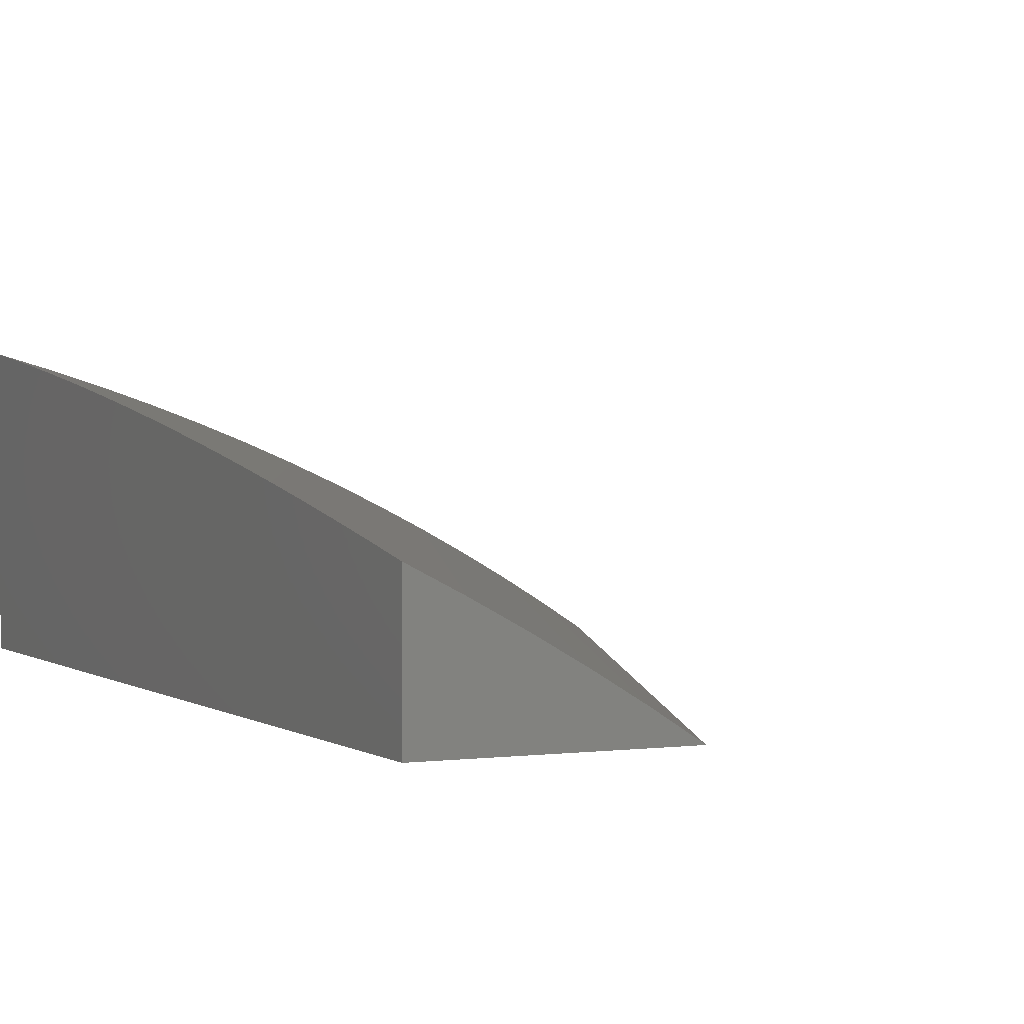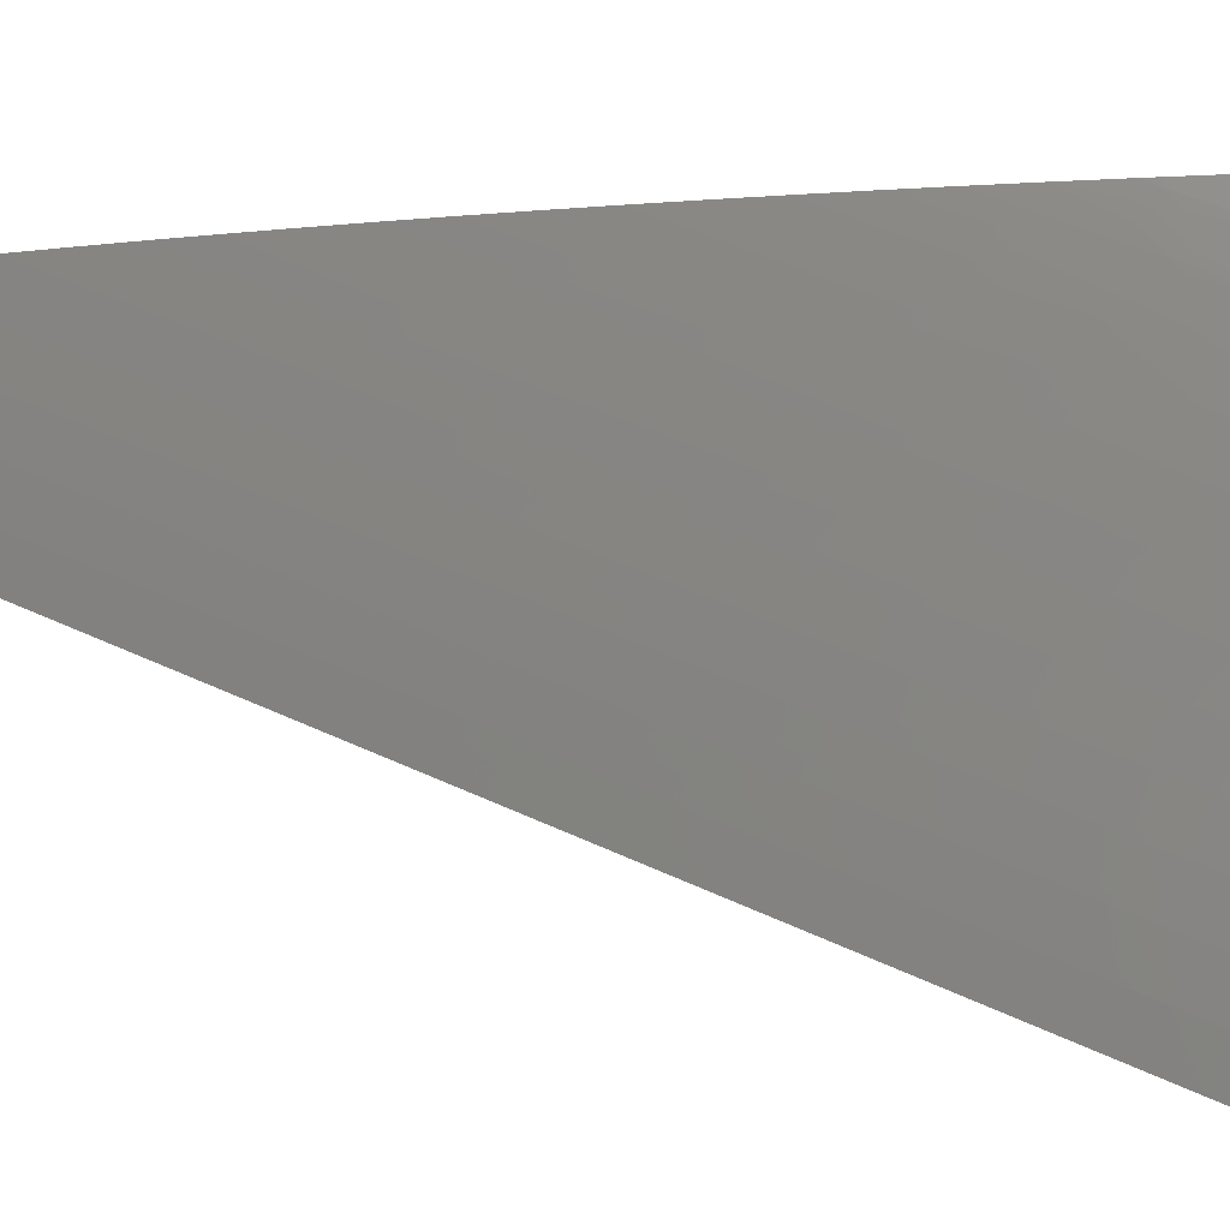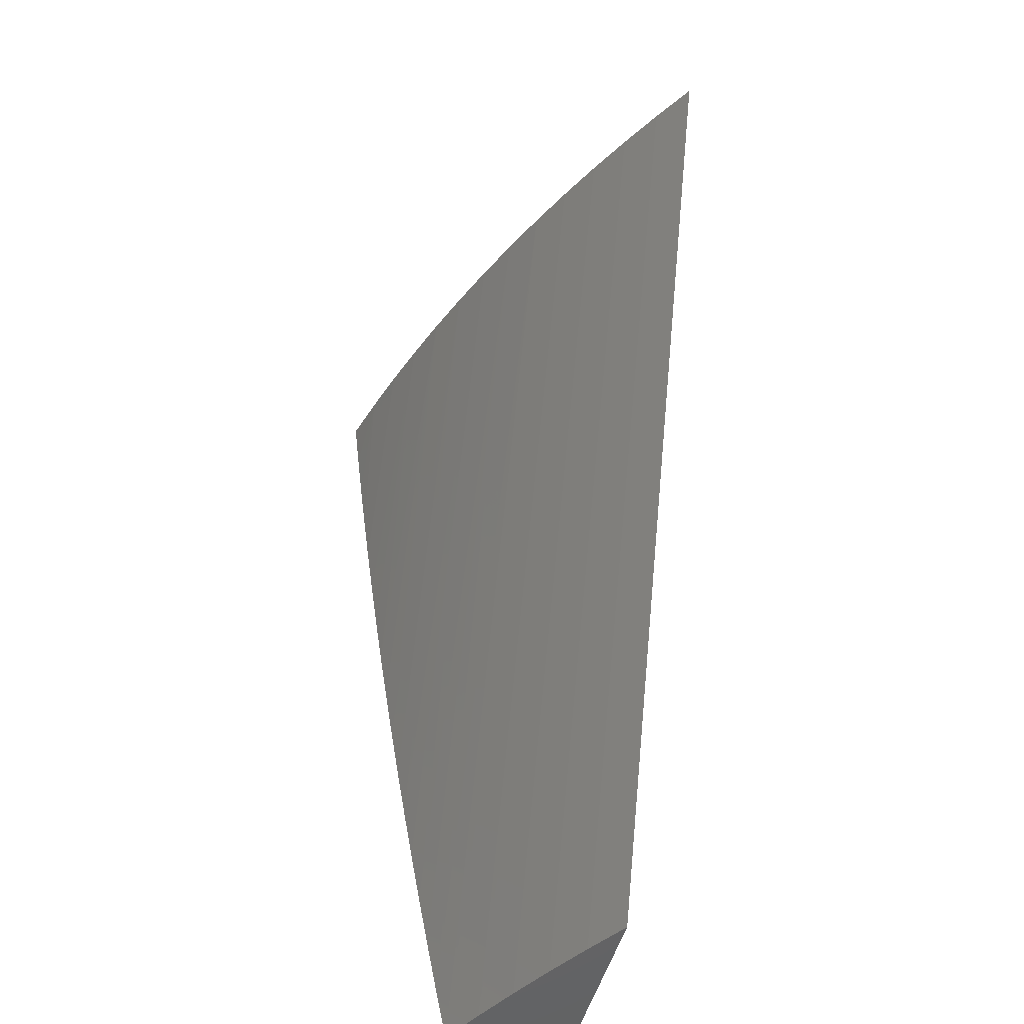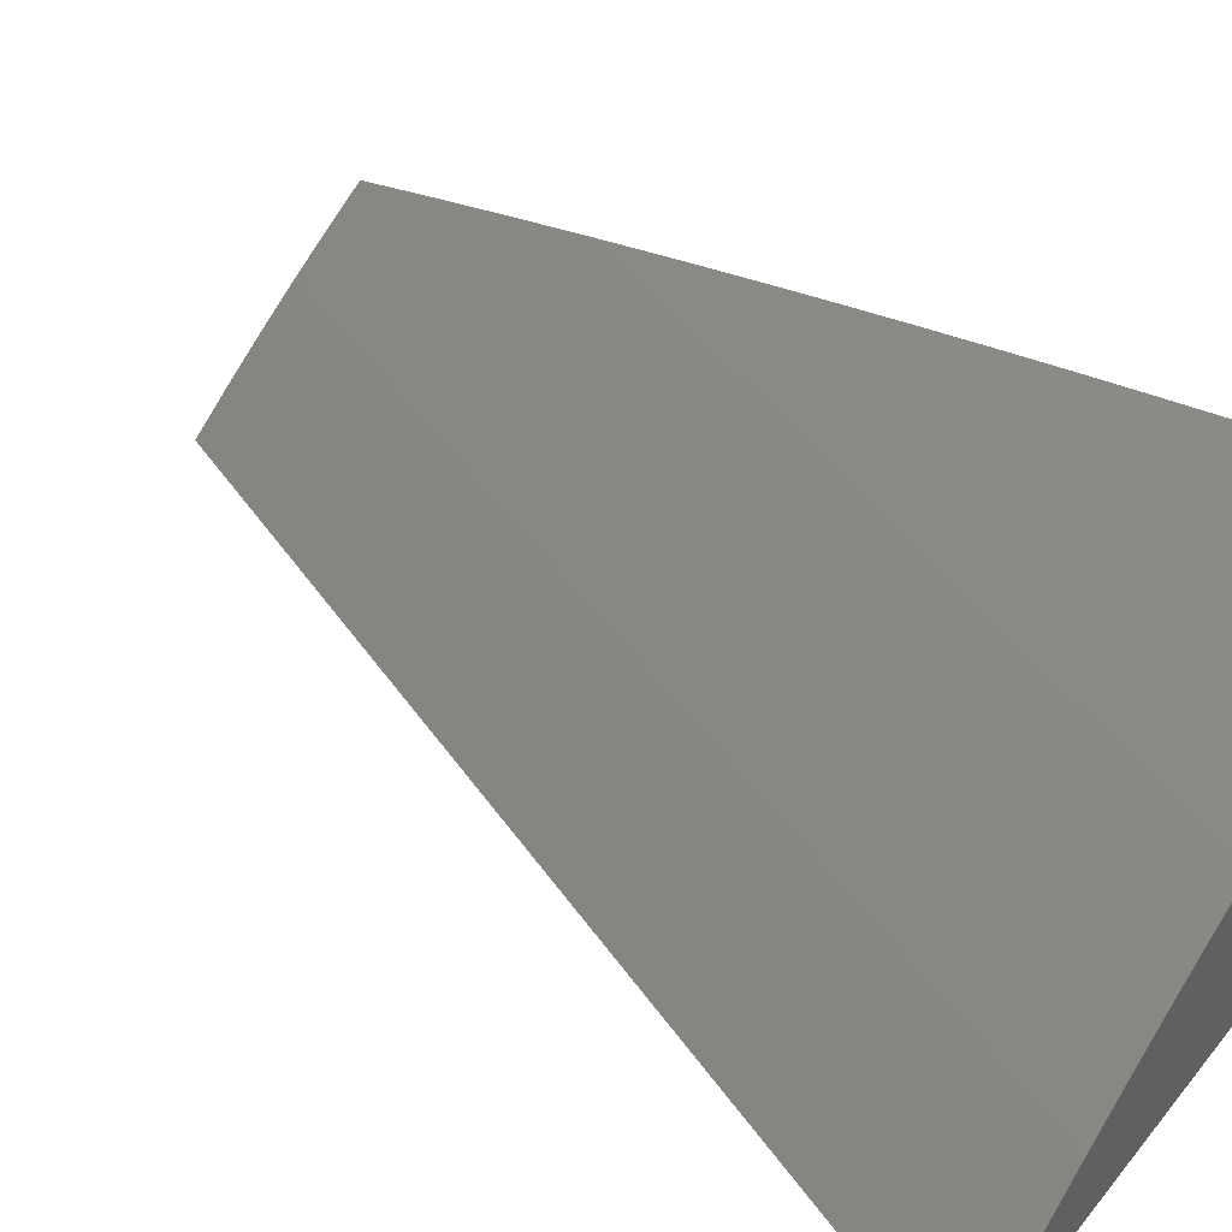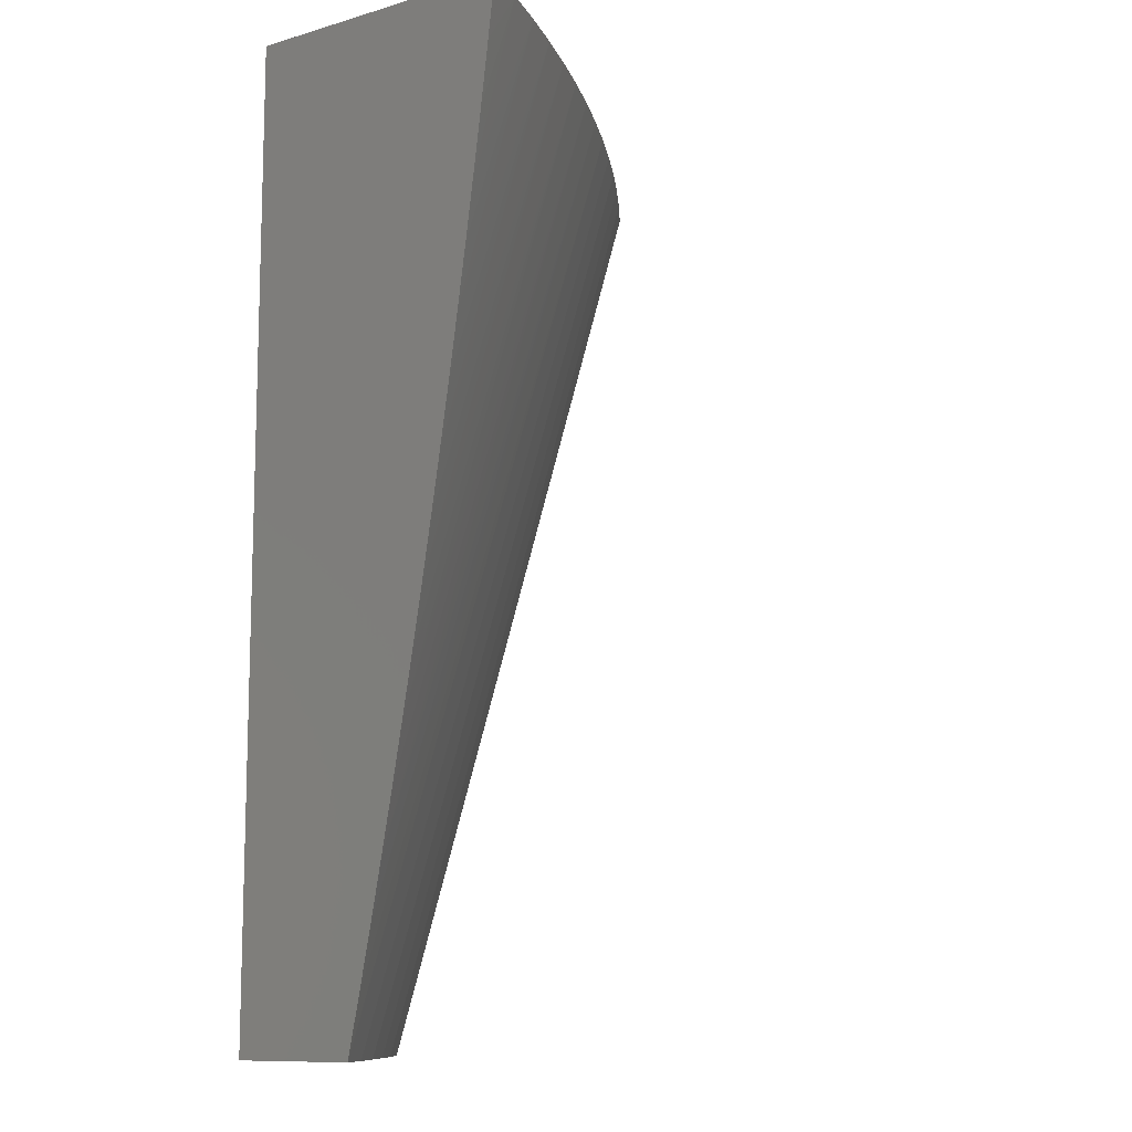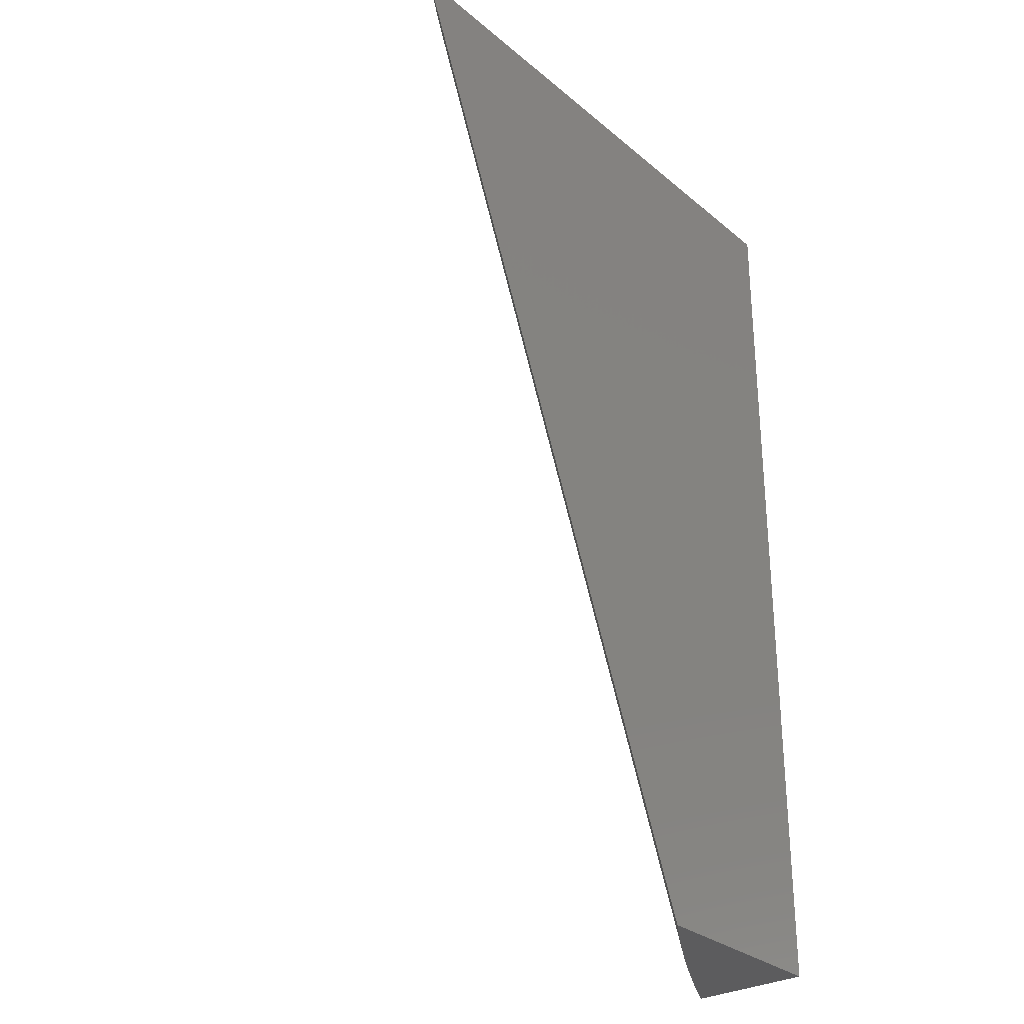
<metadata>
{"format":"stl","ext":"stl","renderer":"f3d","projection":"perspective","resolution":1024,"background":"white","views":[{"elev":1.9,"azim":-25.6,"up":"+Z"},{"elev":57.5,"azim":92.8,"up":"+Z"},{"elev":-49.9,"azim":74.9,"up":"+Y"},{"elev":43.3,"azim":126.0,"up":"+Z"},{"elev":-10.9,"azim":-54.7,"up":"+Y"},{"elev":-29.8,"azim":129.8,"up":"+Y"}]}
</metadata>
<code>
# stl→obj: 37 verts, 70 faces
v 8.228 17 2
v 8.639 18 2
v 8.184 17 2.028
v 8.593 18 2.029
v 8.139 17 2.056
v 8.548 18 2.057
v 8.093 17 2.082
v 8.501 18 2.084
v 8.047 17 2.108
v 8.454 18 2.11
v 8 17 2.132
v 8.406 18 2.134
v 8 17.06 2.144
v 8.357 18 2.158
v 8 17.12 2.156
v 8 17.18 2.167
v 8.307 18 2.18
v 8 17.24 2.179
v 8 17.3 2.189
v 8.258 18 2.201
v 8 17.36 2.2
v 8 17.43 2.21
v 8.207 18 2.221
v 8 17.49 2.22
v 8 17.55 2.23
v 8.156 18 2.24
v 8 17.62 2.239
v 8 17.68 2.249
v 8.104 18 2.258
v 8 17.74 2.257
v 8 17.81 2.266
v 8.052 18 2.274
v 8 17.87 2.274
v 8 17.94 2.282
v 8 18 2.289
v 8 18 2
v 8 17 2
f 1 2 3
f 3 2 4
f 3 4 5
f 5 4 6
f 5 6 7
f 7 6 8
f 7 8 9
f 9 8 10
f 9 10 11
f 11 10 12
f 11 12 13
f 13 12 14
f 13 14 15
f 15 14 16
f 16 14 17
f 16 17 18
f 18 17 19
f 19 17 20
f 19 20 21
f 21 20 22
f 22 20 23
f 22 23 24
f 24 23 25
f 25 23 26
f 25 26 27
f 27 26 28
f 28 26 29
f 28 29 30
f 30 29 31
f 31 29 32
f 31 32 33
f 33 32 34
f 34 32 35
f 35 32 36
f 36 32 29
f 36 29 26
f 26 23 36
f 36 23 20
f 36 20 17
f 17 14 36
f 36 14 12
f 36 12 10
f 10 8 36
f 36 8 6
f 36 6 4
f 4 2 36
f 2 1 36
f 36 1 37
f 1 3 37
f 37 3 5
f 37 5 7
f 7 9 37
f 37 9 11
f 11 13 37
f 37 13 15
f 37 15 16
f 16 18 37
f 37 18 36
f 36 18 19
f 36 19 21
f 21 22 36
f 36 22 24
f 36 24 25
f 25 27 36
f 36 27 28
f 36 28 30
f 30 31 36
f 36 31 33
f 36 33 34
f 34 35 36

</code>
